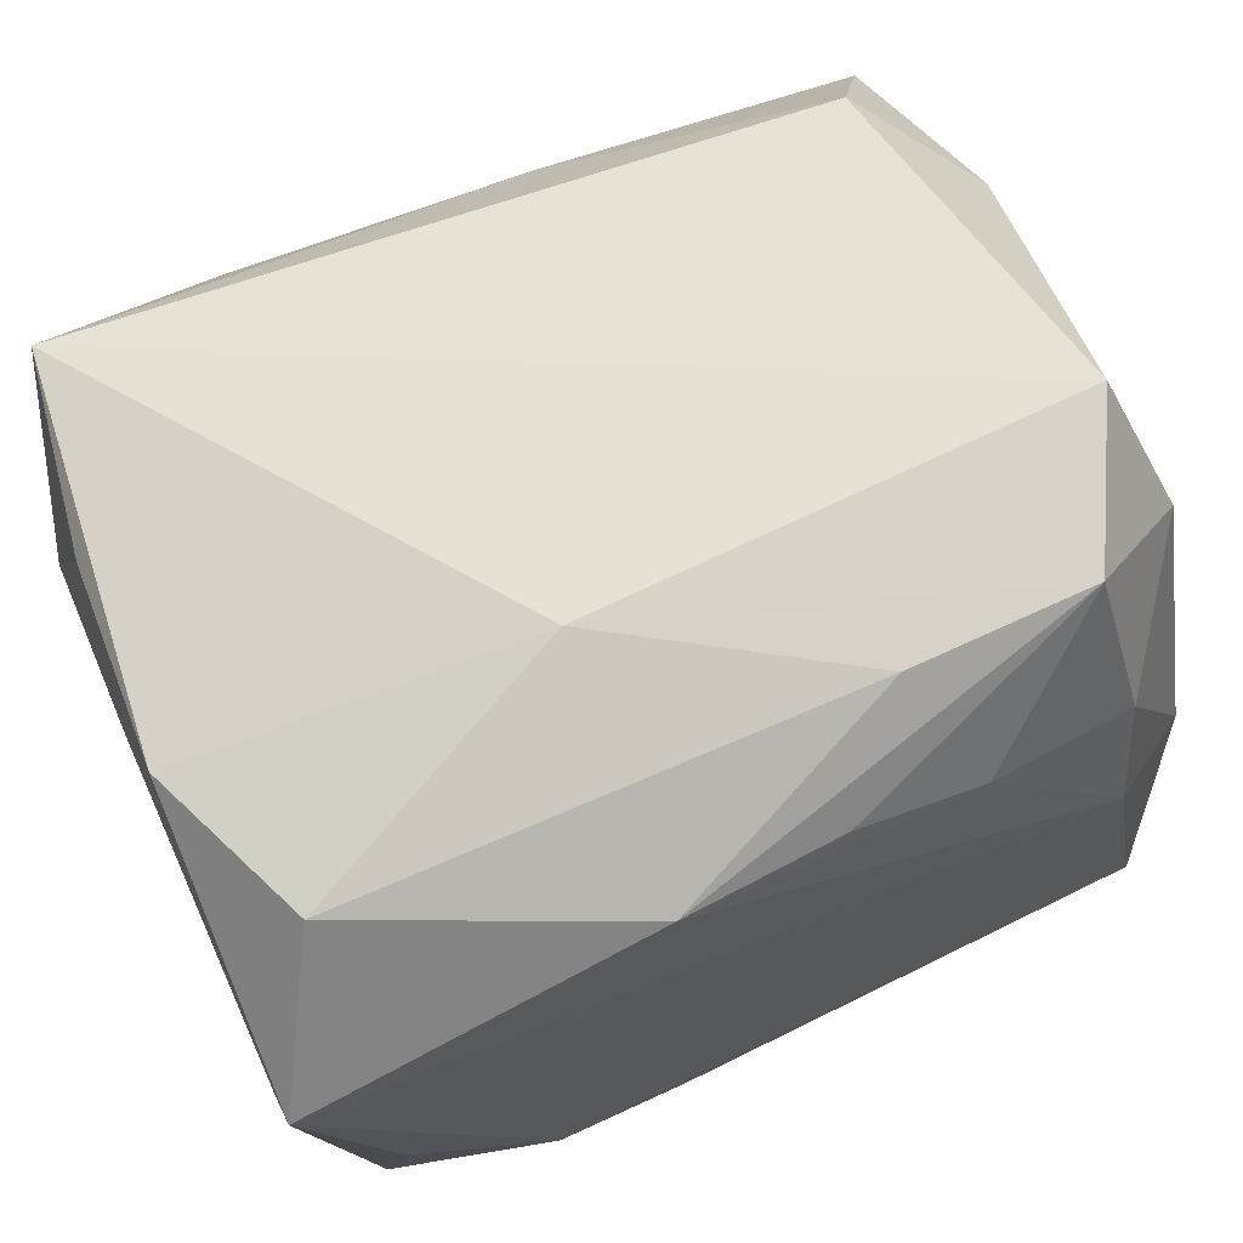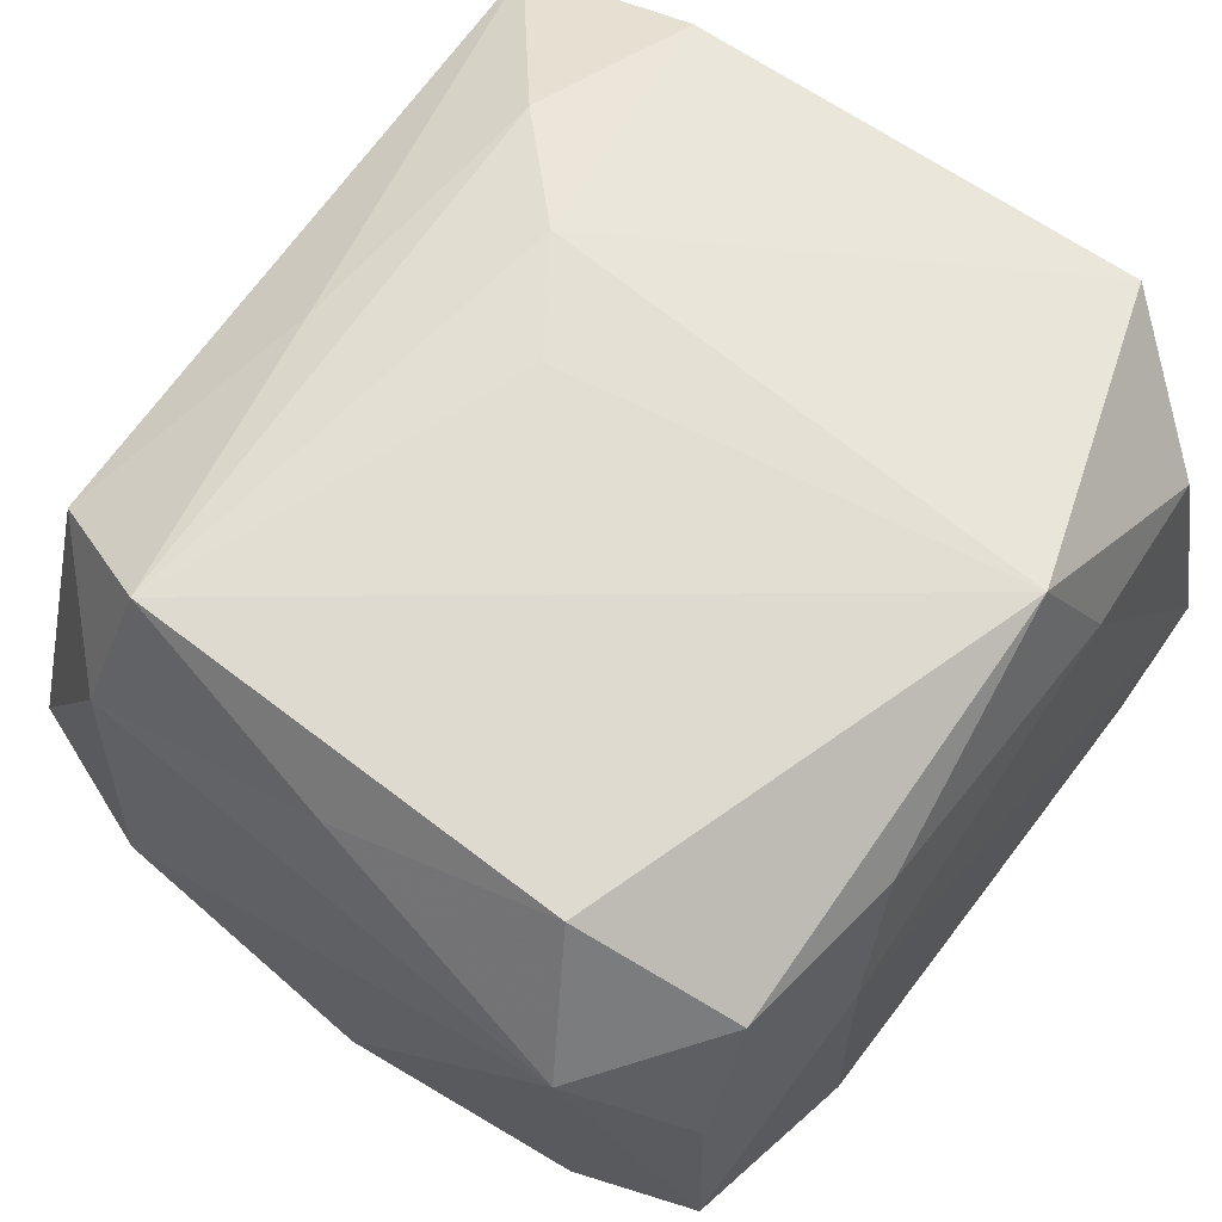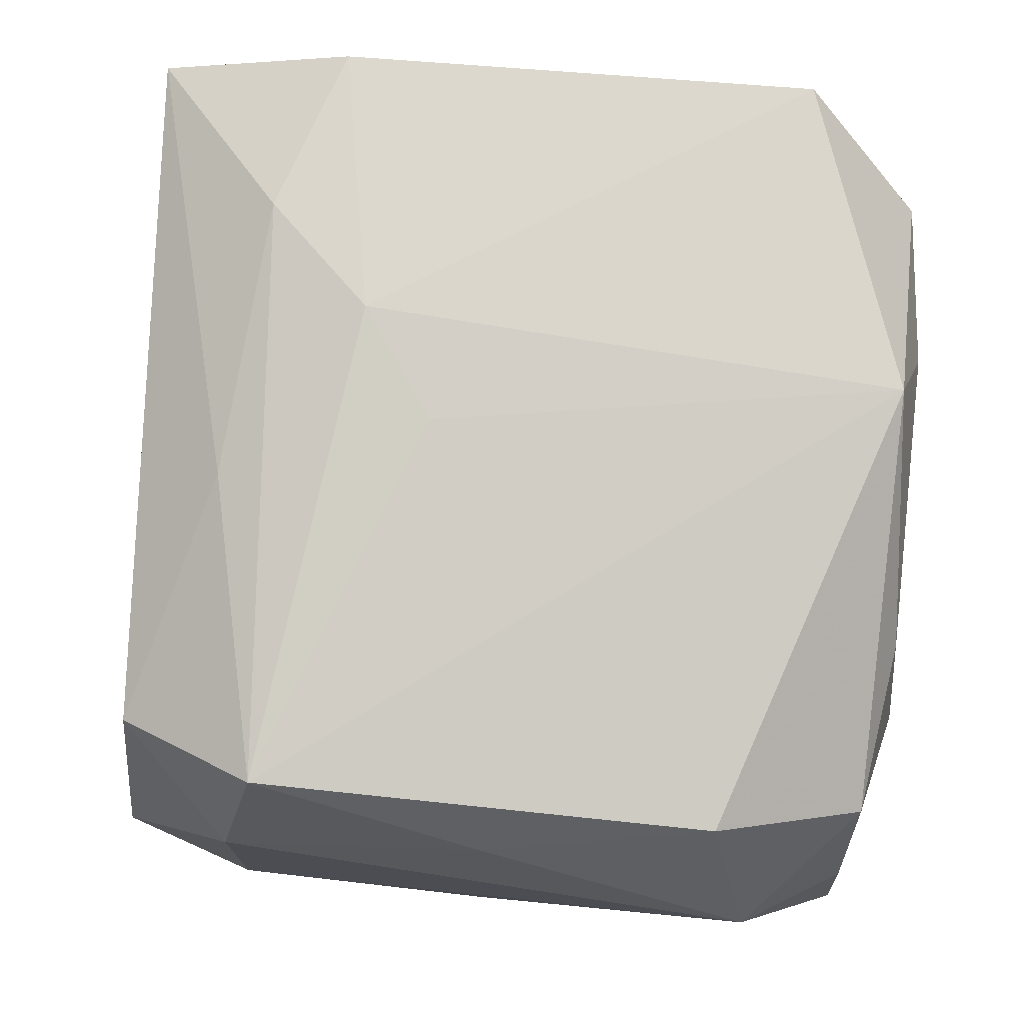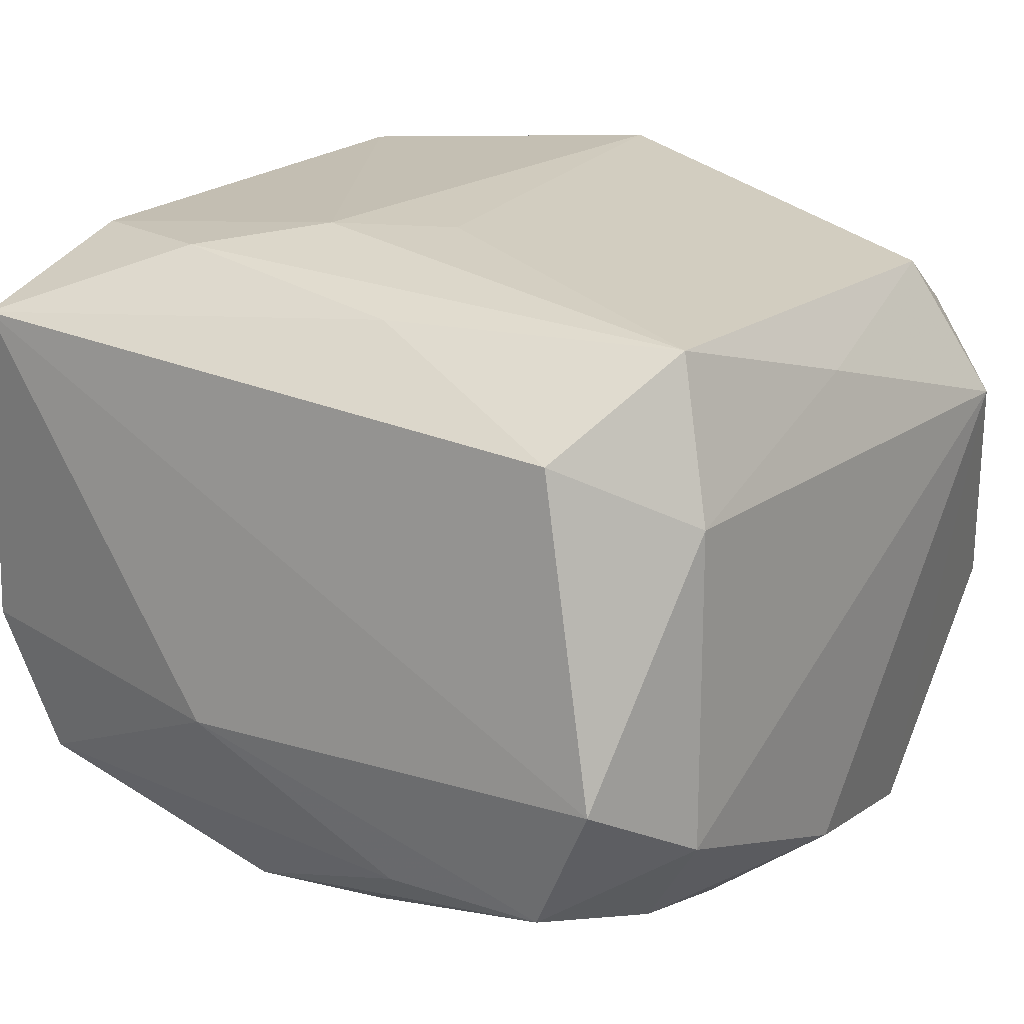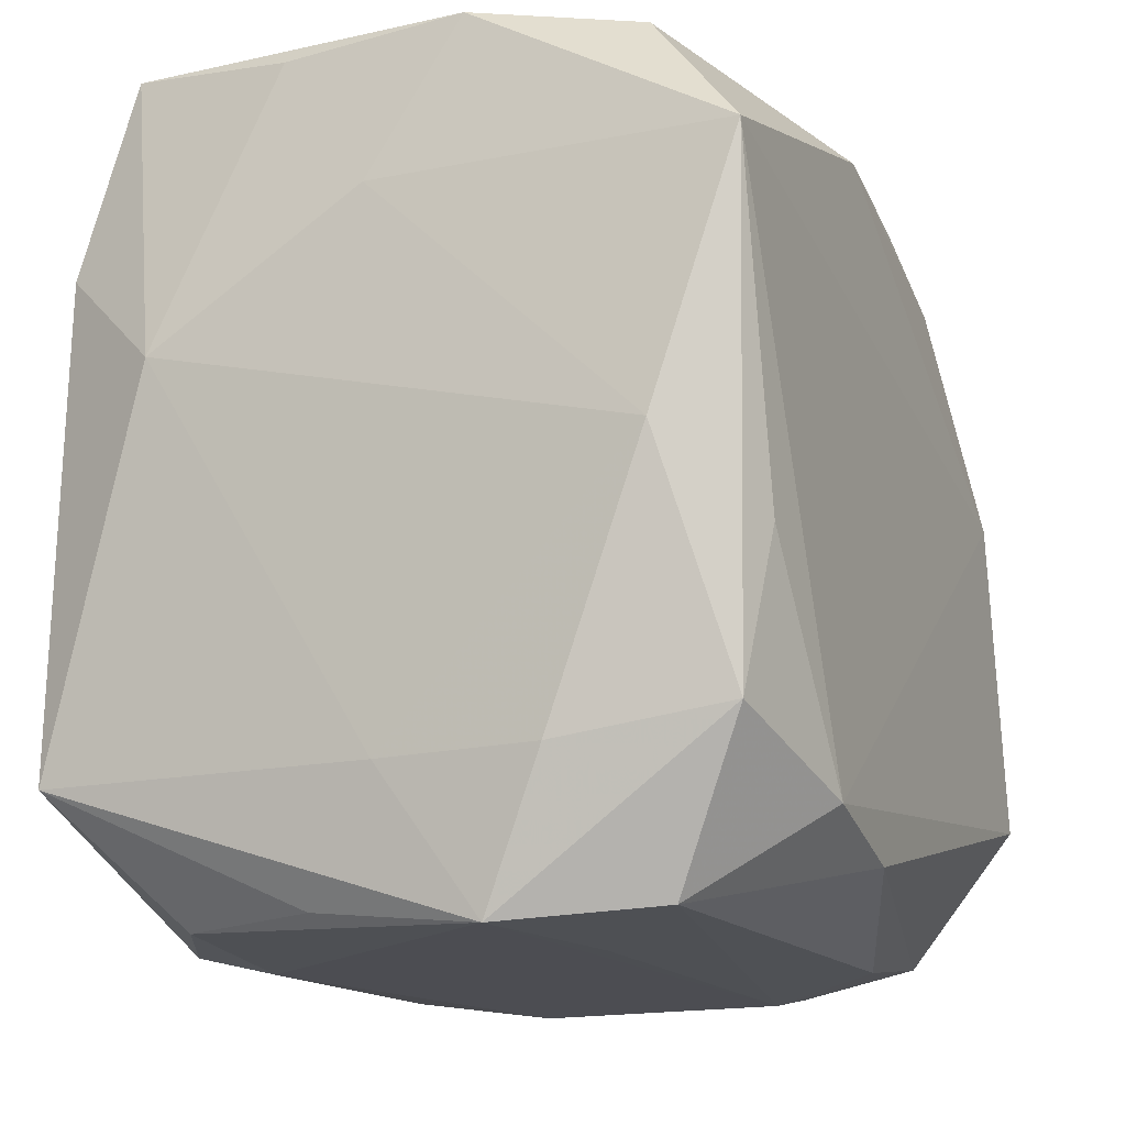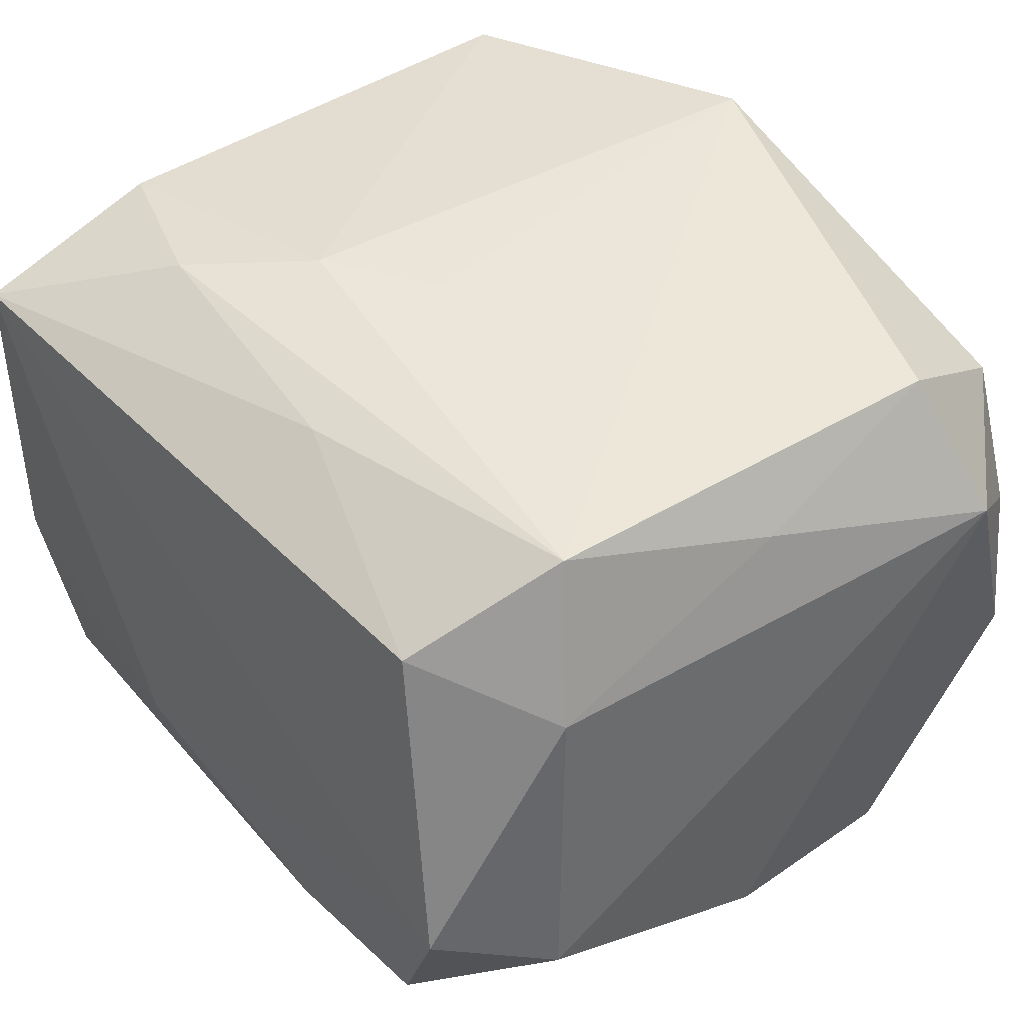
<metadata>
{"format":"obj","ext":"obj","renderer":"f3d","projection":"perspective","resolution":1024,"background":"white","views":[{"elev":70.1,"azim":156.5,"up":"+Y"},{"elev":62.5,"azim":-53.0,"up":"+Z"},{"elev":77.7,"azim":-85.1,"up":"+Z"},{"elev":20.8,"azim":-144.8,"up":"+Z"},{"elev":-16.4,"azim":113.9,"up":"+Y"},{"elev":41.2,"azim":-128.9,"up":"+Z"}]}
</metadata>
<code>
v 0.01388 -0.02096 -0.024
v -0.02815 -0.02656 -0.006878
v 0.004332 -0.02587 0.02507
v 0.02361 -0.006428 -0.02359
v 0.02929 0.01655 0.0003392
v -0.02179 0.02629 0.01602
v 0.004365 -0.02314 -0.02342
v 0.02501 -0.01692 -0.022
v 0.02801 0.02639 0.006781
v -0.004718 0.02085 0.02155
v 0.008912 -0.02804 0.0165
v 0.02401 0.0262 -0.01644
v -0.01192 -0.0275 0.01643
v 0.02856 0.02691 -0.006018
v -0.01582 -0.02851 0.008077
v -0.004492 0.02233 -0.02248
v -0.02678 0.0285 -0.006456
v -0.02322 0.006034 -0.02331
v 0.01452 0.01881 0.02352
v 0.02889 0.01643 -0.02392
v -0.03181 -0.01834 0.01113
v -0.02361 0.01553 -0.02069
v 0.0259 0.02829 0.0188
v -0.02878 0.0004847 0.0171
v -0.02645 -0.01533 0.02115
v 0.02631 0.01476 0.02277
v 0.02745 -0.01891 -2.721e-05
v 0.01271 -0.02849 -0.008627
v -0.02994 0.0008908 -0.01881
v 0.02571 -0.02851 -0.006384
v -0.02371 -0.02581 0.01555
v -0.0273 -0.02577 0.00539
v -0.0234 -0.0255 -0.01674
v 0.02157 -0.02756 -0.0166
v 0.02063 -0.02709 0.01579
v -0.02187 0.0271 -0.01644
v -0.01574 -0.02851 -0.009215
v -0.01162 -0.02723 -0.01745
v 0.005964 0.02976 -0.008113
v 0.02402 -0.02692 0.005728
v -0.02595 0.0164 0.02199
v 0.02948 -0.001212 -0.01817
v 0.02948 0.007393 0.01517
v 0.02758 -0.01882 -0.0109
v 0.00611 0.02302 -0.02344
v -0.01322 0.01938 -0.02233
v -0.0293 0.01881 0.01106
v 0.02636 -0.01856 0.0235
v -0.02721 -0.01557 -0.02319
v -0.0298 0.01952 -0.01176
v 0.00727 0.01153 0.02471
v -0.009659 0.02754 -0.01685
v -0.0003354 0.00635 0.02438
f 39 23 14
f 14 12 39
f 23 9 14
f 20 12 14
f 3 48 51
f 3 25 31
f 31 25 21
f 35 48 3
f 42 44 8
f 20 42 8
f 8 4 20
f 43 9 23
f 39 12 52
f 52 36 39
f 23 6 10
f 26 51 48
f 26 43 23
f 48 43 26
f 3 51 53
f 21 2 32
f 32 31 21
f 2 15 32
f 32 15 31
f 37 15 2
f 3 31 13
f 31 15 13
f 11 13 15
f 11 35 3
f 3 13 11
f 35 11 30
f 34 8 30
f 30 8 44
f 15 37 30
f 30 11 15
f 49 2 21
f 27 43 48
f 48 30 27
f 27 30 44
f 27 44 42
f 42 43 27
f 5 14 9
f 9 43 5
f 20 14 5
f 5 42 20
f 5 43 42
f 36 52 45
f 45 12 20
f 45 52 12
f 17 23 39
f 17 6 23
f 39 36 17
f 21 25 24
f 23 10 19
f 19 26 23
f 51 26 19
f 41 10 6
f 41 53 51
f 41 24 25
f 51 19 41
f 41 19 10
f 41 25 3
f 3 53 41
f 48 35 40
f 40 30 48
f 35 30 40
f 28 37 34
f 34 30 28
f 28 30 37
f 4 8 1
f 20 4 1
f 1 8 34
f 33 37 2
f 2 49 33
f 29 49 21
f 22 36 46
f 34 37 38
f 37 33 38
f 50 17 36
f 50 36 22
f 22 29 50
f 50 29 21
f 36 45 16
f 16 46 36
f 45 46 16
f 18 46 45
f 18 1 49
f 22 46 18
f 18 45 20
f 20 1 18
f 18 29 22
f 49 29 18
f 7 1 34
f 34 38 7
f 49 1 7
f 7 33 49
f 7 38 33
f 21 24 47
f 47 50 21
f 24 41 47
f 17 50 47
f 6 17 47
f 47 41 6

</code>
